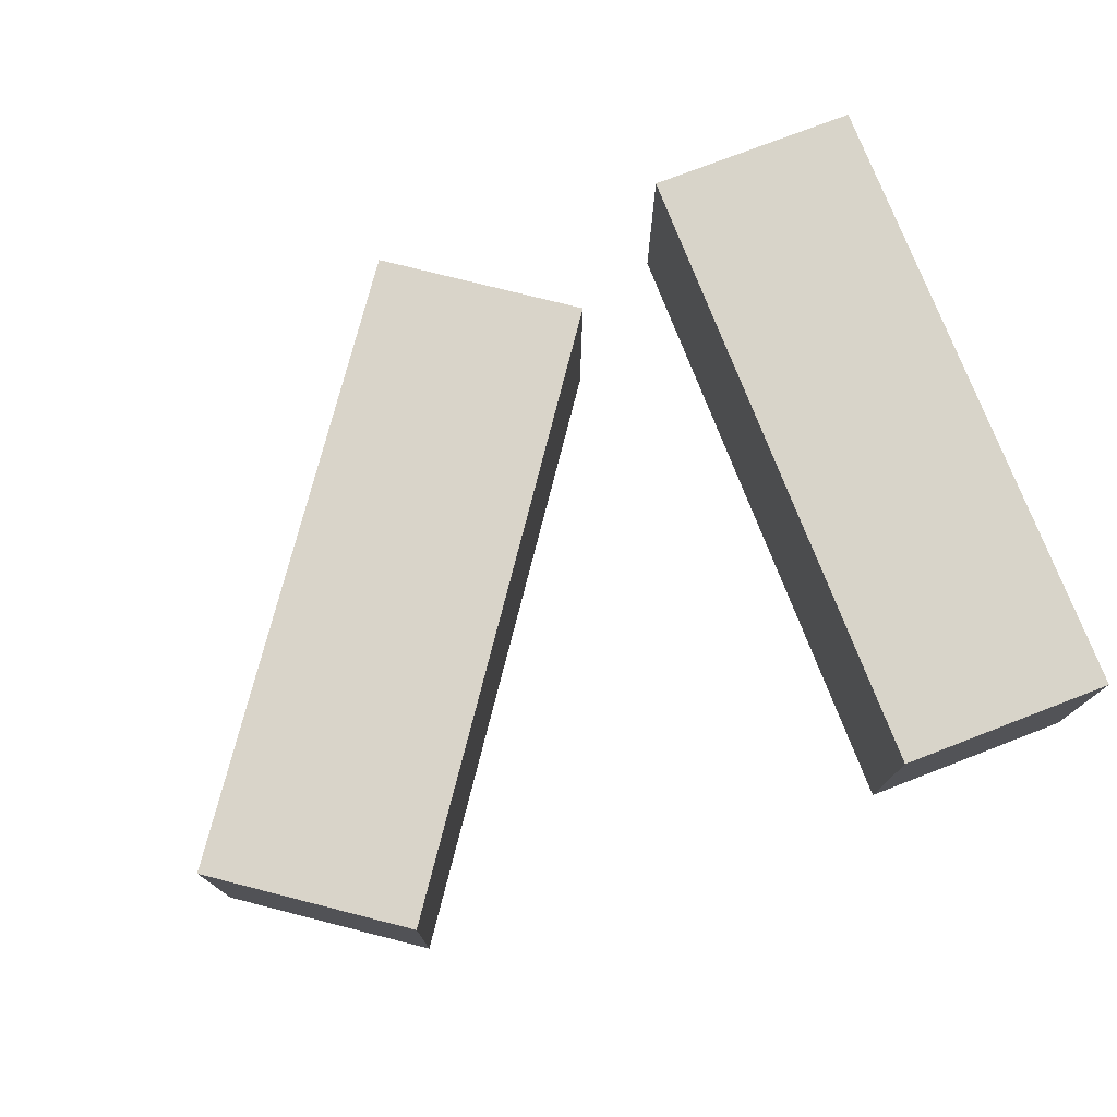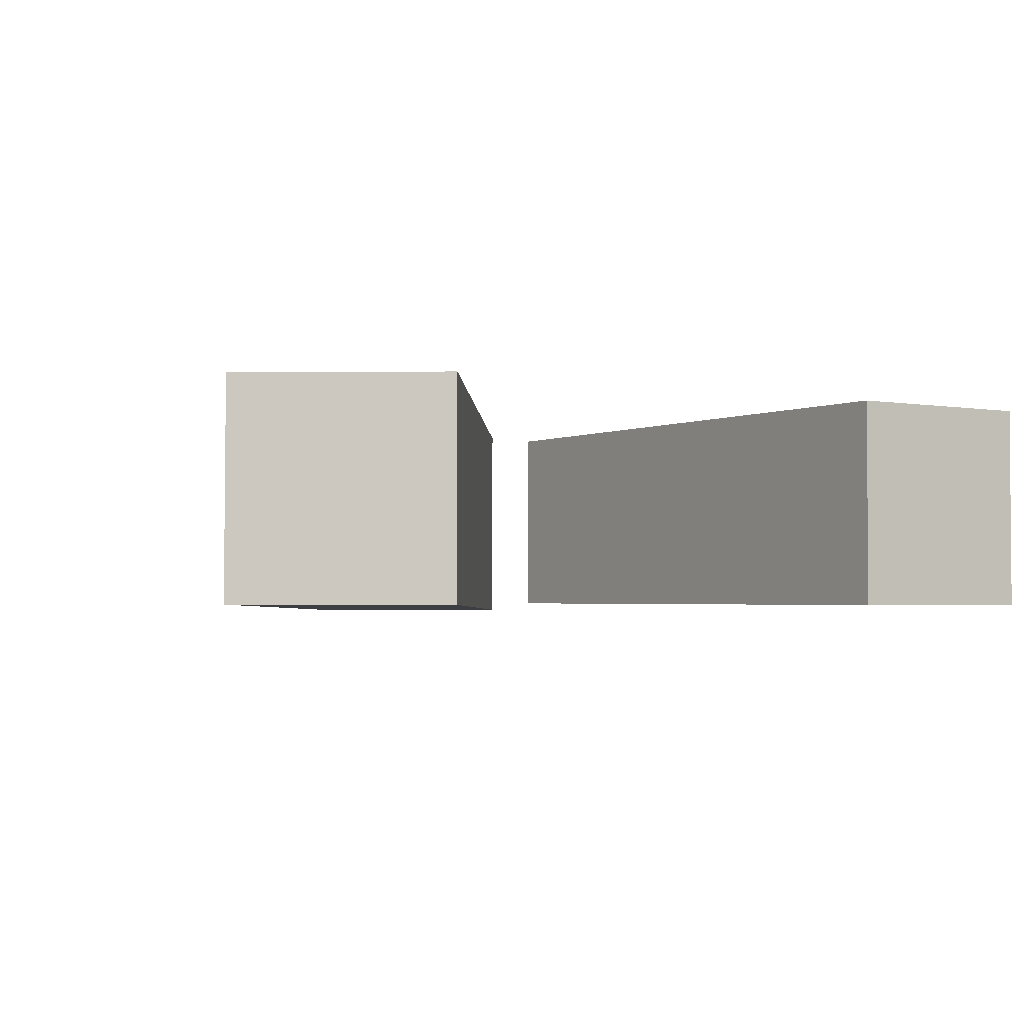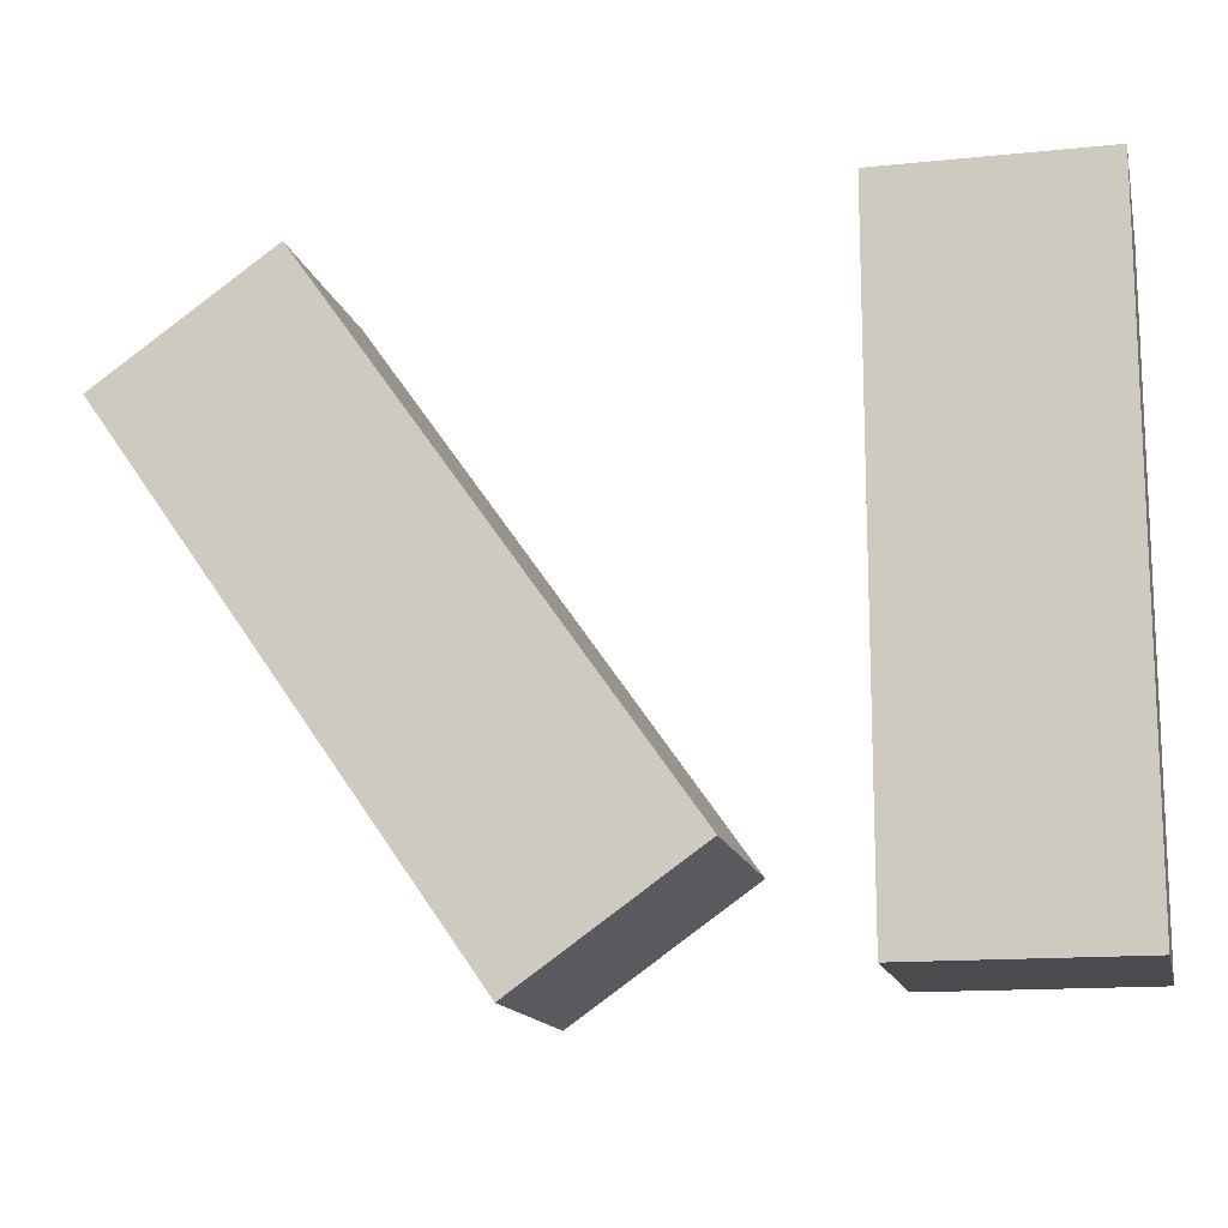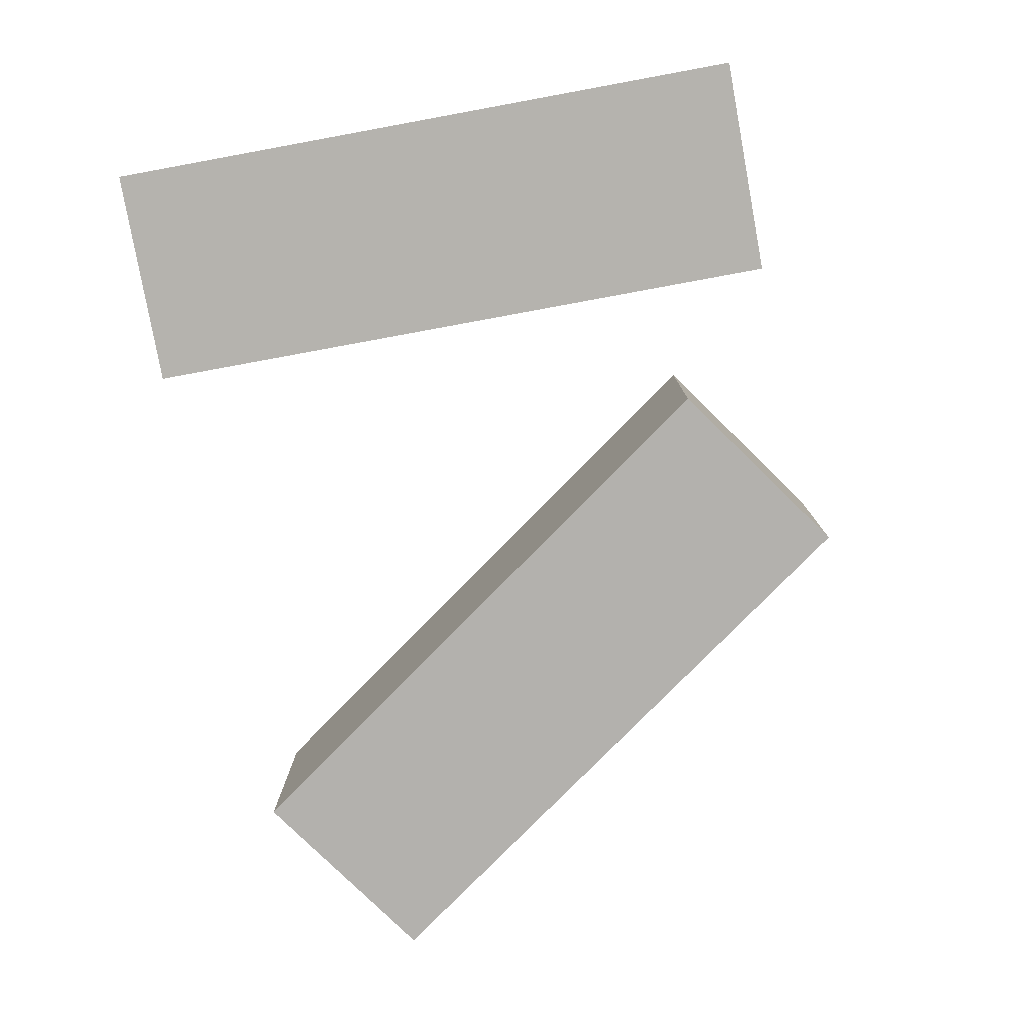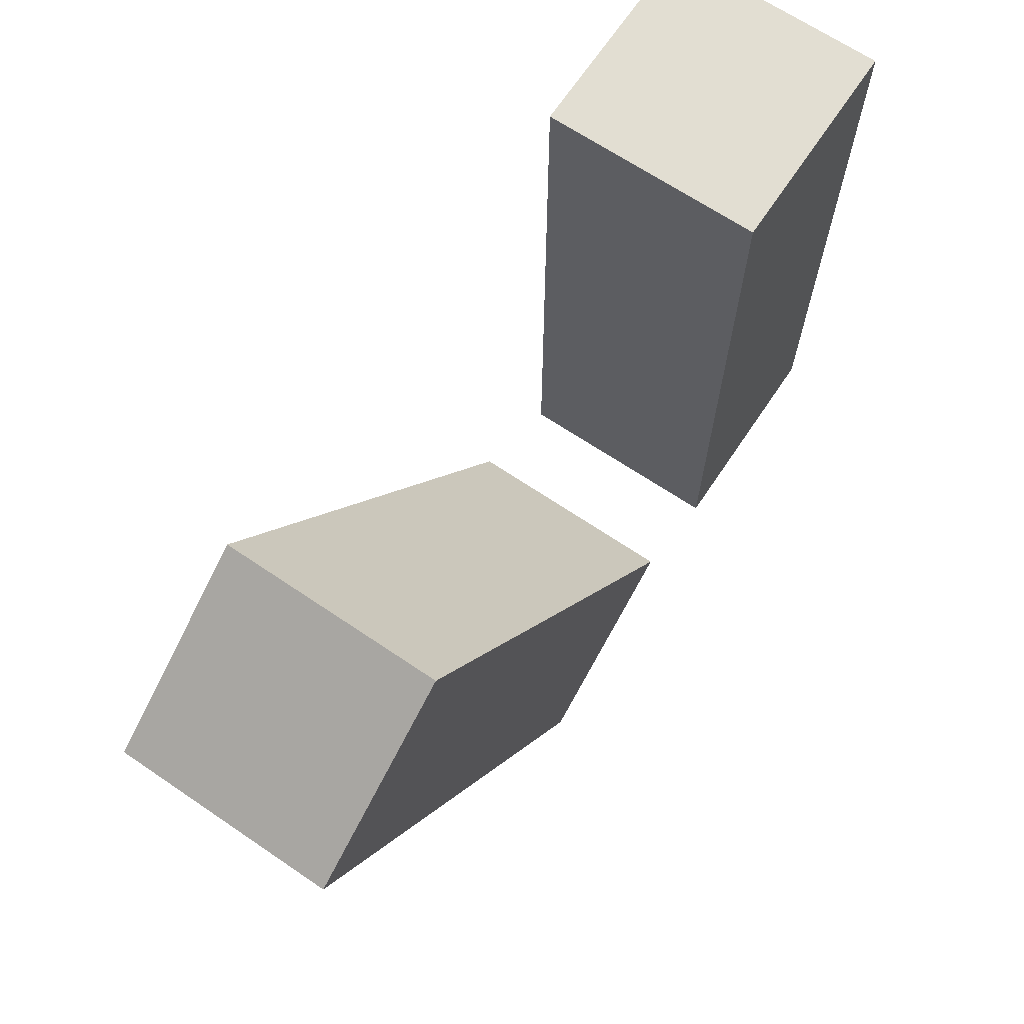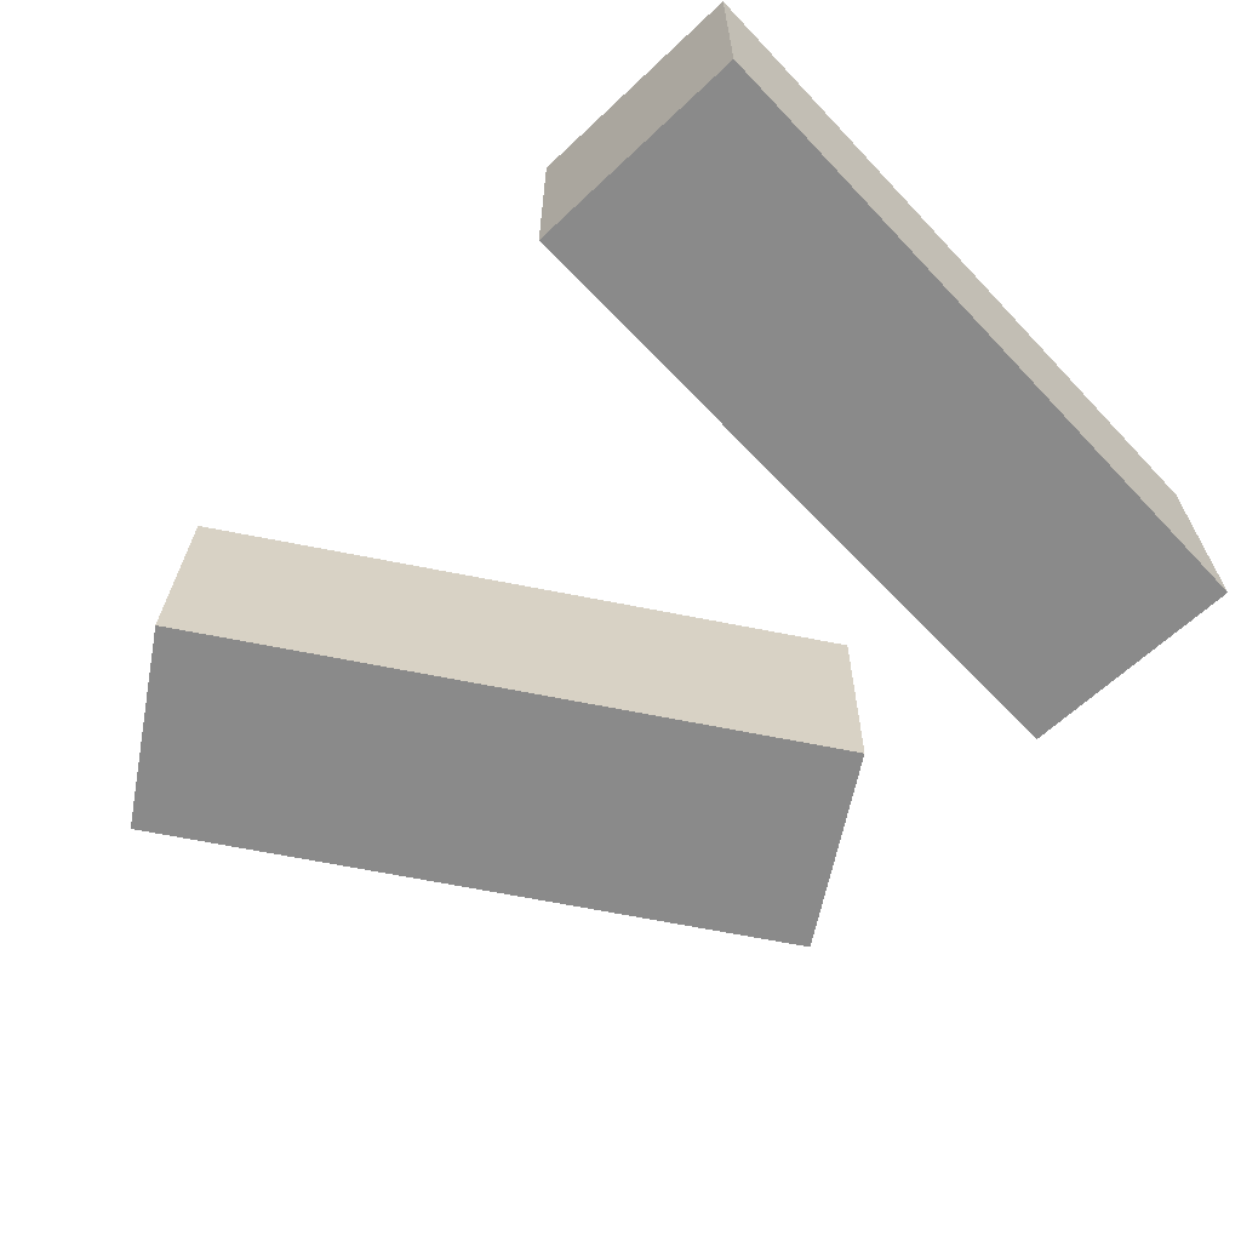
<metadata>
{"format":"obj","ext":"obj","renderer":"f3d","projection":"perspective","resolution":1024,"background":"white","views":[{"elev":75.7,"azim":158.9,"up":"+Z"},{"elev":-2.5,"azim":147.0,"up":"+Z"},{"elev":-14.3,"azim":-167.4,"up":"+Y"},{"elev":-79.9,"azim":-79.6,"up":"+Z"},{"elev":67.9,"azim":123.8,"up":"+Y"},{"elev":-63.4,"azim":-136.5,"up":"+Z"}]}
</metadata>
<code>
g Arms_Mesh
v -0.25 -0.625 -0.125
v 2.861e-07 -0.625 -0.125
v 2.861e-07 0.125 -0.125
v -0.25 0.125 -0.125
v -0.25 -0.625 0.125
v -0.25 0.125 0.125
v 2.861e-07 0.125 0.125
v 2.861e-07 -0.625 0.125
v -0.25 -0.625 -0.125
v -0.25 -0.625 0.125
v 2.861e-07 -0.625 0.125
v 2.861e-07 -0.625 -0.125
v 2.861e-07 -0.625 -0.125
v 2.861e-07 -0.625 0.125
v 2.861e-07 0.125 0.125
v 2.861e-07 0.125 -0.125
v 2.861e-07 0.125 -0.125
v 2.861e-07 0.125 0.125
v -0.25 0.125 0.125
v -0.25 0.125 -0.125
v -0.25 0.125 -0.125
v -0.25 0.125 0.125
v -0.25 -0.625 0.125
v -0.25 -0.625 -0.125
v 0.3419 -0.6559 0.1163
v 0.1378 -0.5115 0.1162
v 0.5711 0.1006 0.1268
v 0.7752 -0.04384 0.1269
v 0.344 -0.6531 -0.1337
v 0.7773 -0.04104 -0.1231
v 0.5733 0.1034 -0.1232
v 0.14 -0.5087 -0.1338
v 0.3419 -0.6559 0.1163
v 0.344 -0.6531 -0.1337
v 0.14 -0.5087 -0.1338
v 0.1378 -0.5115 0.1162
v 0.1378 -0.5115 0.1162
v 0.14 -0.5087 -0.1338
v 0.5733 0.1034 -0.1232
v 0.5711 0.1006 0.1268
v 0.5711 0.1006 0.1268
v 0.5733 0.1034 -0.1232
v 0.7773 -0.04104 -0.1231
v 0.7752 -0.04384 0.1269
v 0.7752 -0.04384 0.1269
v 0.7773 -0.04104 -0.1231
v 0.344 -0.6531 -0.1337
v 0.3419 -0.6559 0.1163
g Arms_Mesh_0
f 3 2 1
f 4 3 1
f 7 6 5
f 8 7 5
f 11 10 9
f 12 11 9
f 15 14 13
f 16 15 13
f 19 18 17
f 20 19 17
f 23 22 21
f 24 23 21
f 27 26 25
f 28 27 25
f 31 30 29
f 32 31 29
f 35 34 33
f 36 35 33
f 39 38 37
f 40 39 37
f 43 42 41
f 44 43 41
f 47 46 45
f 48 47 45

</code>
